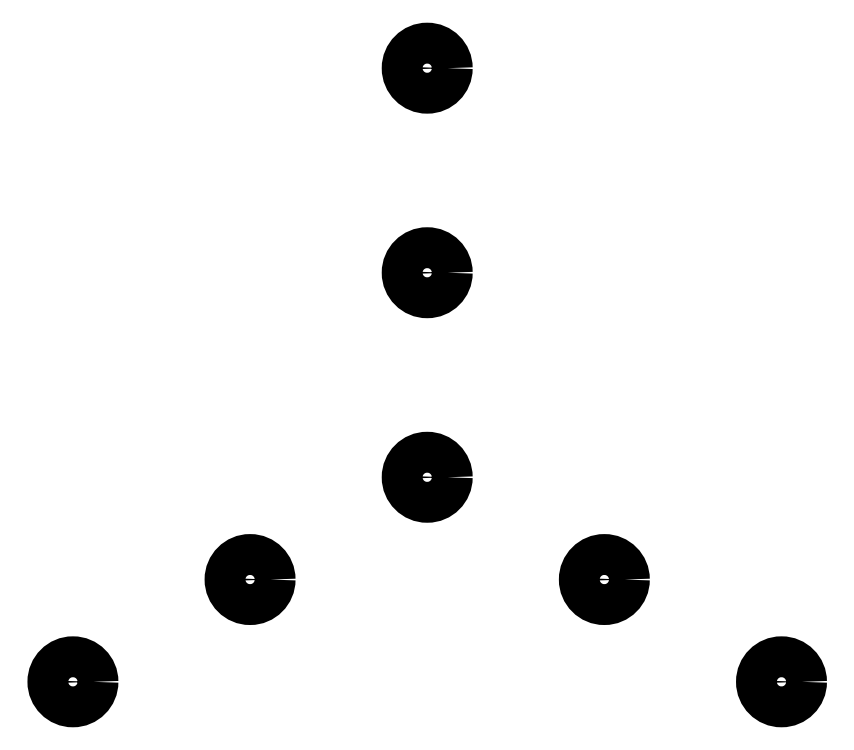
<metadata>
{"format":"dxf","ext":"dxf","renderer":"ezdxf+matplotlib","layout":"modelspace","background":"white","min_lineweight":24,"dpi":150}
</metadata>
<code>
0
SECTION
2
ENTITIES
0
CIRCLE
8
0
10
0
20
2
30
0
40
0.2
0
CIRCLE
8
0
10
0
20
4
30
0
40
0.2
0
CIRCLE
8
0
10
-1.732
20
-1
30
0
40
0.2
0
CIRCLE
8
0
10
-3.464
20
-2
30
0
40
0.2
0
CIRCLE
8
0
10
1.732
20
-1
30
0
40
0.2
0
CIRCLE
8
0
10
3.464
20
-2
30
0
40
0.2
0
CIRCLE
8
0
10
0
20
4e-16
30
0
40
0.2
0
REGION
8
0
70
     1
1
mogoo lh m o
1
ni ^ *+0;:,4 ^ *+0\^ [ nh ^ LR iqoqkqhoof QK mk L>+ Y:= of ngeklejk monl
1
mjqlffffffffffffff fqfffffffffffffffj:rooh n:rono
1
>,27:>;:- {rn rn _nm mogqoqkqhoof |
1
=0;& {rn rn {rn {m {rn {rn |
1
3*2/ {rn rn {rn {rn {l {n |
1
,7:33 {rn rn {rn {rn {rn {k {rn {m |
1
9><: {rn rn {rn {rn {j {l {rn {i 90-(>-; ;0*=3: 0*+ |
1
300/ {rn rn {rn {rn {h {k |
1
/3>1:r,*-9><: {rn rn {rn rnqlkjliomnlnfimilm oqhhihkkognmkioglgj o o o n n o o 90-(>-;@) V V V V |
1
<0:;8: {rn rn {rn {g {f {rn {no 90-(>-; {j {rn |
1
<0:;8: {rn rn {rn {nn {h {rn {nm 90-(>-; {j {rn |
1
<0:;8: {rn rn {rn {h {nl {rn {nk 90-(>-; {j {rn |
1
:;8: {rn rn {rn {nj o {ni lqkljlgmfohmkhigmj {h {nh 90-(>-; _h *1410(1 |
1
<0:;8: {rn rn {rn {ng {g {rn {nf 90-(>-; {j {rn |
1
:;8: {rn rn {rn {ni mqinhfflghhffnjogm {mo jqmljfghhjjfgmflgm {g {mn 90-(>-; _h *1410(1 |
1
<0:;8: {rn rn {rn {f {ng {rn {mm -:):-,:; {j {rn |
1
:;8: {rn rn {rn {ml o {nj mqinhfflghhffnjn {f {mk 90-(>-; _h *1410(1 |
1
):-+:' {rn rn {rn {no {mj |
1
):-+:' {rn rn {rn {no {mi |
1
,+->687+r<*-): {rn rn {rn roqghlmojogohjiggfil mqkghjikklkhongmi o roqkfffffffffffffonm roqgiiomjkolhgkkkklh o V V |
1
<0:;8: {rn rn {rn {nl {nn {rn {mh 90-(>-; {j {rn |
1
:;8: {rn rn {rn {mo kqkknlomfghhkojfff:ronh {mg nqgnomnknijjnmolkn {nn {mf 90-(>-; _h *1410(1 |
1
):-+:' {rn rn {rn {nm {lo |
1
:336/,:r<*-): {rn rn {rn rmqknhifnkjlimlgoii roqjghjikklkhonjmkfh o o o n oqmooooooooooooooon o o n V V |
1
:;8: {rn rn {rn {ml o {ln nqgnomnknijjnmnomj {nl {lm 90-(>-; _h *1410(1 |
1
):-+:' {rn rn {rn {mm {ll |
1
:336/,:r<*-): {rn rn {rn roqiffffffffffffffmf mqlghjikklkhongmgn o o o n oqmooooooooooooooon o o n V V |
1
/061+ {rn rn {rn roqghlmojogohjiggfil mqkghjikklkhongmi o |
1
/061+ {rn rn {rn rmqjfogfijlklgoifif roqkghjikklkhonjmiii o |
1
:;8: {rn rn {rn {mg rnqokhnfhjjnnfiikif {ln rmqmmokkiokfmjolnln:roni {ng {lk 90-(>-; _h *1410(1 |
1
):-+:' {rn rn {rn {nf {lj |
1
,+->687+r<*-): {rn rn {rn rmqlnhifnkjlimlhfg roqhiohifjnjkjgkkhhl o oqgiiomjkolhgkkimif oqkffffffffffffjgkm o V V |
1
/061+ {rn rn {rn rmqlnhifnkjlimlgnjl roqhiohifjnjkjgknhik o |
1
):-+:' {rn rn {rn {mh {li |
1
,+->687+r<*-): {rn rn {rn roqkfffffffffffgilmm mqlghjikklkhongmgn o o rn o V V |
1
/061+ {rn rn {rn roqkfffffffffffgilmm mqlghjikklkhongmgn o |
1
:336/,:r<*-): {rn rn {rn roqffffffffffffgilmm oqjhhljomifngfhmjij o o o n oqj o o n V V |
1
/061+ {rn rn {rn roqhkffffffffffggkjk oqnkkllhjihmfhkfkol o |
1
/061+ {rn rn {rn roqkfffffffffffgilmm oqjhhljomifngfhmjjk o |
0
REGION
8
0
70
     1
1
mogoo lh m o
1
ni ^ *+0;:,4 ^ *+0\^ [ nh ^ LR iqoqkqhoof QK mk L>+ Y:= of ngeklejk monl
1
mjqlffffffffffffff fqfffffffffffffffj:rooh n:rono
1
>,27:>;:- {rn rn _nm mogqoqkqhoof |
1
=0;& {rn rn {rn {m {rn {rn |
1
3*2/ {rn rn {rn {rn {l {n |
1
,7:33 {rn rn {rn {rn {rn {k {rn {m |
1
9><: {rn rn {rn {rn {j {l {rn {i 90-(>-; ;0*=3: 0*+ |
1
300/ {rn rn {rn {rn {h {k |
1
/3>1:r,*-9><: {rn rn {rn rkqhgfmmkjhmkhihif:ronk rnqjjlkggnimkfnhklg o o o n n o o 90-(>-;@) V V V V |
1
<0:;8: {rn rn {rn {g {f {rn {no -:):-,:; {j {rn |
1
<0:;8: {rn rn {rn {nn {h {rn {nm 90-(>-; {j {rn |
1
<0:;8: {rn rn {rn {h {nl {rn {nk 90-(>-; {j {rn |
1
:;8: {rn rn {rn {nj o {ni nqgnomnknijjnmlkk {h {nh 90-(>-; _h *1410(1 |
1
<0:;8: {rn rn {rn {ng {g {rn {nf 90-(>-; {j {rn |
1
:;8: {rn rn {rn {nj mqofklfjnomlflmonf {mo kqhnmlggfgolgkifgi {g {mn 90-(>-; _h *1410(1 |
1
<0:;8: {rn rn {rn {f {ng {rn {mm 90-(>-; {j {rn |
1
:;8: {rn rn {rn {ml nqokhnfhjjnnfijkgg {ni mqofklfjnomlflnfjh {f {mk 90-(>-; _h *1410(1 |
1
):-+:' {rn rn {rn {no {mj |
1
):-+:' {rn rn {rn {no {mi |
1
,+->687+r<*-): {rn rn {rn rnqgnhifnkjlimkoig rnqimihfkfnfmklookm o oqgiiomjkolhgkklfok oqkfffffffffffffflf o V V |
1
<0:;8: {rn rn {rn {nl {nn {rn {mh 90-(>-; {j {rn |
1
:;8: {rn rn {rn {mo o {mg lqkljlgmfohmkgomhj {nn {mf 90-(>-; _h *1410(1 |
1
):-+:' {rn rn {rn {nf {lo |
1
:336/,:r<*-): {rn rn {rn rnqhnhifnkjlimkoiii rnqhfffffffffffgfnf o o o n oqmooooooooooooooon o o n V V |
1
:;8: {rn rn {rn {ln o {ml nqgnomnknijjnmofmm {nl {lm 90-(>-; _h *1410(1 |
1
):-+:' {rn rn {rn {nk {ll |
1
:336/,:r<*-): {rn rn {rn hqnojkmhljhionoonf:ronk rnqnjkhoojlglhfojml o o o n oqj o o n V V |
1
/061+ {rn rn {rn rnqgnhifnkjlimkoig rnqimihfkfnfmklookm o |
1
/061+ {rn rn {rn roqmkfffffffffffmgfj roqhmnighglikgiglllm o |
1
:;8: {rn rn {rn {mg rnqjhohfilmihfkggkl {ln nqokhnfhjjnnfijkhk {ng {lk 90-(>-; _h *1410(1 |
1
):-+:' {rn rn {rn {mh {lj |
1
,+->687+r<*-): {rn rn {rn rnqhnhifnkjlimkoikg rnqffffffffffffgfni o n nqmommoljgiljhhnhh:ronk o V V |
1
/061+ {rn rn {rn rnqhnhifnkjlimkoikg rnqffffffffffffgfni o |
1
):-+:' {rn rn {rn {mm {li |
1
,+->687+r<*-): {rn rn {rn nqgnhifnkjlimlfigi rnqimihfkfnfmkmfihg o roqgiiomjkolhgkknknh oqjooooooooooookmkn o V V |
1
/061+ {rn rn {rn oqmjooooooooooofmmi roqhmnighglikgigkjm o |
1
:336/,:r<*-): {rn rn {rn nqhnhifnkjlimlfi rnqhfffffffffffgjom o o o n oqmooooooooooooooon o o n V V |
1
/061+ {rn rn {rn nqhnhifnkjlimlfimj rnqffffffffffffgjon o |
1
/061+ {rn rn {rn nqgnhifnkjlimlfigi rnqimihfkfnfmkmfihg o |
0
REGION
8
0
70
     1
1
mogoo lh m o
1
ni ^ *+0;:,4 ^ *+0\^ [ nh ^ LR iqoqkqhoof QK mk L>+ Y:= of ngeklejk monl
1
mjqlffffffffffffff fqfffffffffffffffj:rooh n:rono
1
>,27:>;:- {rn rn _nm mogqoqkqhoof |
1
=0;& {rn rn {rn {m {rn {rn |
1
3*2/ {rn rn {rn {rn {l {n |
1
,7:33 {rn rn {rn {rn {rn {k {rn {m |
1
9><: {rn rn {rn {rn {j {l {rn {i 90-(>-; ;0*=3: 0*+ |
1
300/ {rn rn {rn {rn {h {k |
1
/3>1:r,*-9><: {rn rn {rn nqlkjliomnlnfikhnh oqhhihkkognmkiokikk o o o n n o o 90-(>-;@) V V V V |
1
<0:;8: {rn rn {rn {g {f {rn {no 90-(>-; {j {rn |
1
<0:;8: {rn rn {rn {nn {h {rn {nm 90-(>-; {j {rn |
1
<0:;8: {rn rn {rn {h {nl {rn {nk 90-(>-; {j {rn |
1
:;8: {rn rn {rn {nj o {ni nqgnomnknijjnmmhjm {h {nh 90-(>-; _h *1410(1 |
1
<0:;8: {rn rn {rn {ng {g {rn {nf -:):-,:; {j {rn |
1
:;8: {rn rn {rn {ni rlqnknjfmijljgfgkom {mo rmqofklfjnomlflnfhf {g {mn 90-(>-; _h *1410(1 |
1
<0:;8: {rn rn {rn {f {ng {rn {mm 90-(>-; {j {rn |
1
:;8: {rn rn {rn {ml oqjmljfghhjjfglnnmj {nj lqnknjfmijljgfhkkl {f {mk 90-(>-; _h *1410(1 |
1
):-+:' {rn rn {rn {no {mj |
1
):-+:' {rn rn {rn {no {mi |
1
,+->687+r<*-): {rn rn {rn oqjooooooooooonolol mqlghjikklkhomonik o rkqhnommlmlgjljommi:ronk rn o V V |
1
<0:;8: {rn rn {rn {nl {nn {rn {mh 90-(>-; {j {rn |
1
:;8: {rn rn {rn {mg o {mo nqgnomnknijjnmlkjm {nn {mf 90-(>-; _h *1410(1 |
1
):-+:' {rn rn {rn {nm {lo |
1
:336/,:r<*-): {rn rn {rn nqooooooooooooonhg oqjhhljomifngfhnhii o o o n oqj o o n V V |
1
:;8: {rn rn {rn {ln nqkkmmmmonkhghiiln:roni {ml lqkljlgmfohmkgmkom {nl {lm 90-(>-; _h *1410(1 |
1
):-+:' {rn rn {rn {mm {ll |
1
:336/,:r<*-): {rn rn {rn oqiffffffffffffffmf mqlghjikklkhomooii o o o n oqmooooooooooooooon o o n V V |
1
/061+ {rn rn {rn oqjooooooooooonolol mqlghjikklkhomonik o |
1
/061+ {rn rn {rn oqjoooooooooooonhhi oqjhhljomifngfhknnf o |
1
:;8: {rn rn {rn {mg rmqofklfjnomlflnfjl {ln oqjmljfghhjjfglnool {ng {lk 90-(>-; _h *1410(1 |
1
):-+:' {rn rn {rn {nf {lj |
1
,+->687+r<*-): {rn rn {rn mqlnhifnkjlimknjjn roqhiohifjnjkjgihjjj o roqgiiomjkolhgkklgmi oqjooooooooooooooih o V V |
1
/061+ {rn rn {rn oqhjooooooooooonihi oqnkkllhjihmfhkfggi o |
1
):-+:' {rn rn {rn {mh {li |
1
,+->687+r<*-): {rn rn {rn mqjfogfijlklgnoknj roqkghjikklkhonhgikj o roqjoooooooooooonoll oqgiiomjkolhgkklmhn o V V |
1
/061+ {rn rn {rn oqghlmojogohjiggiog mqkghjikklkhomoogf o |
1
:336/,:r<*-): {rn rn {rn mqknhifnkjlimknjkh roqjghjikklkhonhgglm o o o n oqmooooooooooooooon o o n V V |
1
/061+ {rn rn {rn mqlnhifnkjlimknjjn roqhiohifjnjkjgihjjj o |
1
/061+ {rn rn {rn mqjfogfijlklgnoknj roqkghjikklkhonhgimf o |
0
REGION
8
0
70
     1
1
mogoo lh m o
1
ni ^ *+0;:,4 ^ *+0\^ [ nh ^ LR iqoqkqhoof QK mk L>+ Y:= of ngeklejk monl
1
mjqlffffffffffffff fqfffffffffffffffj:rooh n:rono
1
>,27:>;:- {rn rn _nm mogqoqkqhoof |
1
=0;& {rn rn {rn {m {rn {rn |
1
3*2/ {rn rn {rn {rn {l {n |
1
,7:33 {rn rn {rn {rn {rn {k {rn {m |
1
9><: {rn rn {rn {rn {j {l {rn {i 90-(>-; ;0*=3: 0*+ |
1
300/ {rn rn {rn {rn {h {k |
1
/3>1:r,*-9><: {rn rn {rn gqhfmfiiljjolnmlfg:ronk nqlhiihijjojljnfkn:ronl o o o n n o o 90-(>-;@) V V V V |
1
<0:;8: {rn rn {rn {g {f {rn {no 90-(>-; {j {rn |
1
<0:;8: {rn rn {rn {nn {h {rn {nm 90-(>-; {j {rn |
1
<0:;8: {rn rn {rn {h {nl {rn {nk 90-(>-; {j {rn |
1
:;8: {rn rn {rn {nj o {ni iqfmgmolmlomhjjogg {h {nh 90-(>-; _h *1410(1 |
1
<0:;8: {rn rn {rn {ng {g {rn {nf 90-(>-; {j {rn |
1
:;8: {rn rn {rn {ni oqjmljfghhjjfgloook {mo mqinhfflghhffnjoig {g {mn 90-(>-; _h *1410(1 |
1
<0:;8: {rn rn {rn {f {ng {rn {mm 90-(>-; {j {rn |
1
:;8: {rn rn {rn {ml rnqjhohfilmihfkggml {nj oqjmljfghhjjfgmfhmi {f {mk 90-(>-; _h *1410(1 |
1
):-+:' {rn rn {rn {no {mj |
1
):-+:' {rn rn {rn {no {mi |
1
,+->687+r<*-): {rn rn {rn kqllonmhongfmmlokh rnqkfffffffffffgohl o roqjoooooooooooooomm oqgiiomjkolhgkklglh o V V |
1
<0:;8: {rn rn {rn {nl {nn {rn {mh 90-(>-; {j {rn |
1
:;8: {rn rn {rn {mo rlqkfoogffmhjjgimmn:roni {mg iqfmgmolmlomhjjofh {nn {mf 90-(>-; _h *1410(1 |
1
):-+:' {rn rn {rn {nm {lo |
1
:336/,:r<*-): {rn rn {rn lqjjmhnlihggoojoof:ronj kqoooooooooooonmfh o o o n oqfffffffffffffhfnl o o n V V |
1
:;8: {rn rn {rn {ln rjqmfkjfjmhjhfigloh:rolo {ml iqfmgmolmlomhjjogg {nl {lm 90-(>-; _h *1410(1 |
1
):-+:' {rn rn {rn {mm {ll |
1
:336/,:r<*-): {rn rn {rn lqkiknoninjnlhgili rnqffffffffffffgoig o o o n oqfffffffffffffhfnl o o n V V |
1
/061+ {rn rn {rn kqllonmhongfmmlokh rnqkfffffffffffgohl o |
1
/061+ {rn rn {rn oqgiiomjkolhgkjkhim kqjooooooooooonfng o |
1
:;8: {rn rn {rn {mg mqinhfflghhffnjoik {ln kqhnmlggfgolgkhomn {ng {lk 90-(>-; _h *1410(1 |
1
):-+:' {rn rn {rn {nf {lj |
1
,+->687+r<*-): {rn rn {rn roqgiiomjkolhgkkmigl kqjooooooooooonnon o roqkffffffffffffgfoi roqgiiomjkolhgkkkjok o V V |
1
/061+ {rn rn {rn roqgiiomjkolhgkkmloj kqjooooooooooonogk o |
1
):-+:' {rn rn {rn {mh {li |
1
,+->687+r<*-): {rn rn {rn rlqkiknoninjnlhilof rmqfffffffffffffnmj o n nqnfmmligijjjhgofg:ronk o V V |
1
/061+ {rn rn {rn lqkiknoninjnlhghhg rmqffffffffffffgmff o |
1
:336/,:r<*-): {rn rn {rn rlqkiknoninjnlhiklk rnqfffffffffffffllg o o o n oqfffffffffffffhfnl o o n V V |
1
/061+ {rn rn {rn rkqllonmhongfmmnojh rnqkffffffffffffllg o |
1
/061+ {rn rn {rn rlqkiknoninjnlhilof rmqfffffffffffffnl o |
0
ENDSEC
0
EOF

</code>
